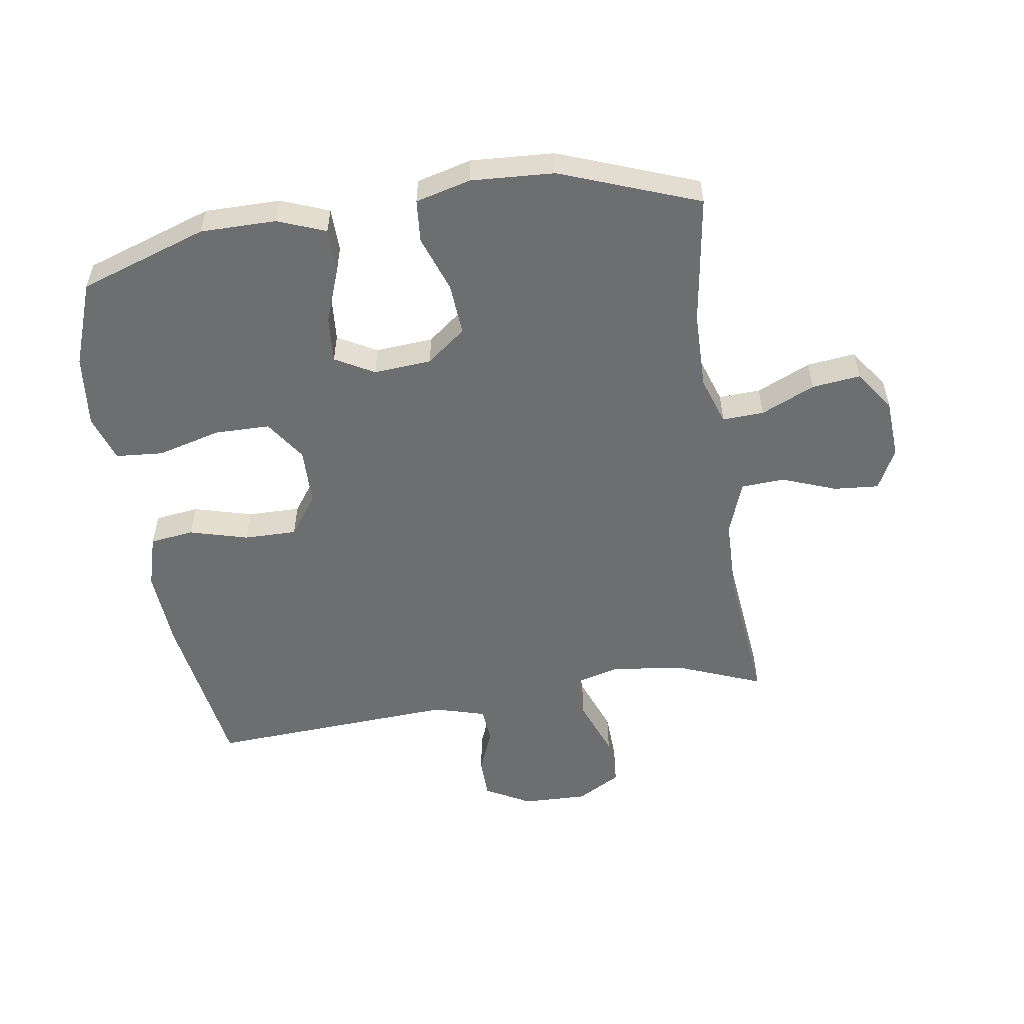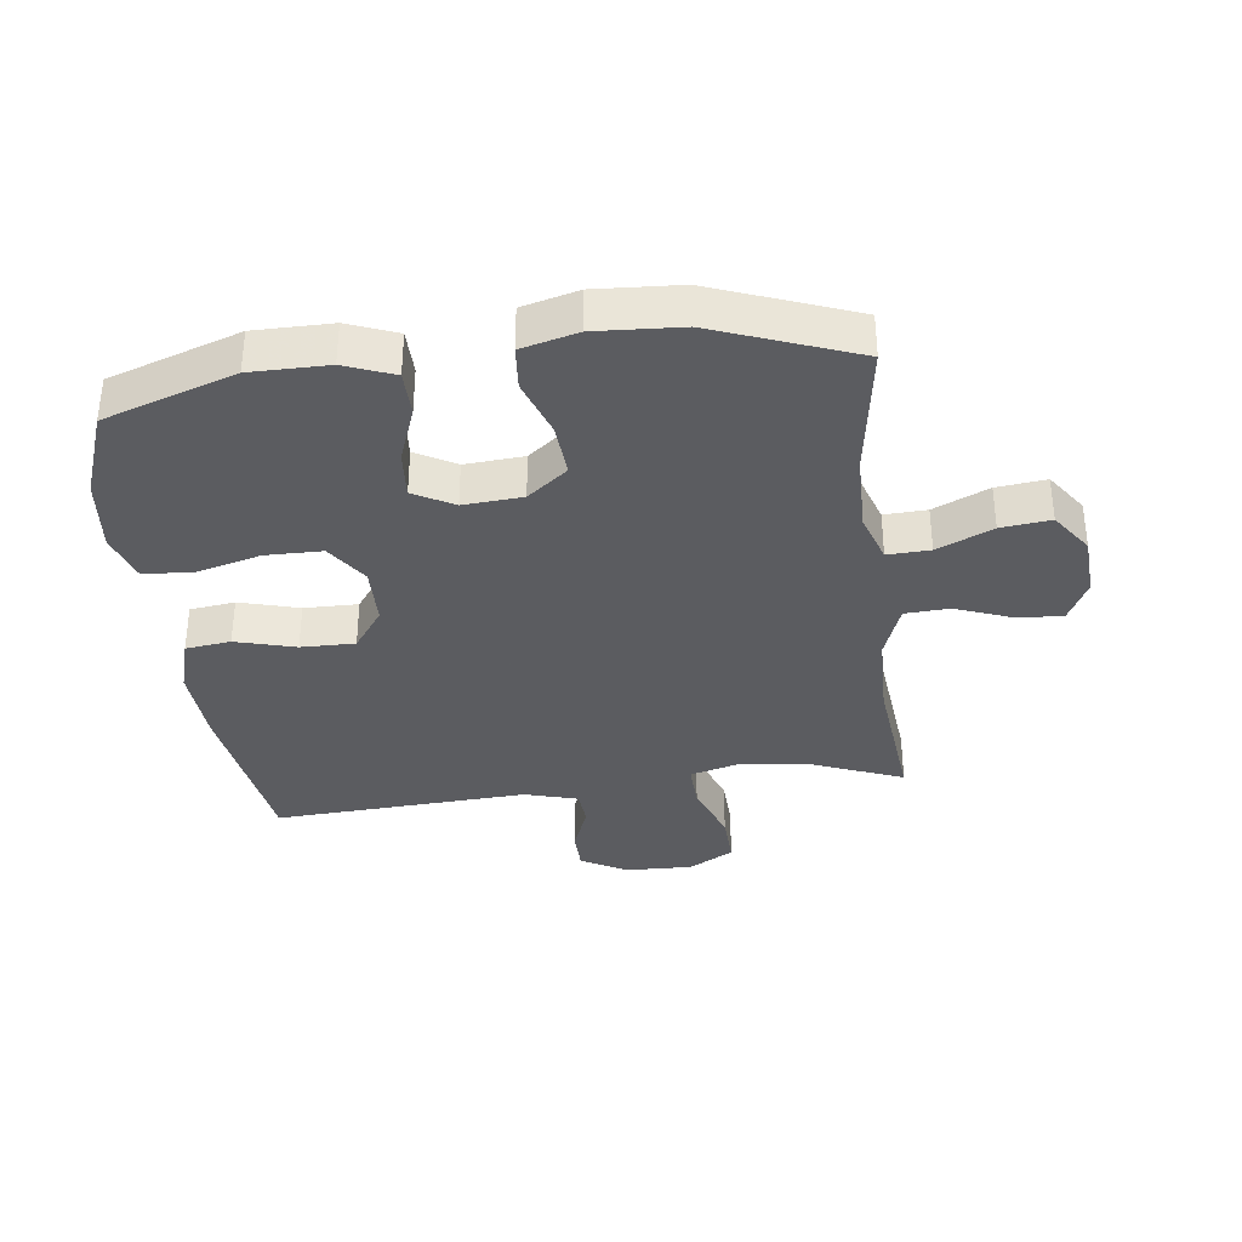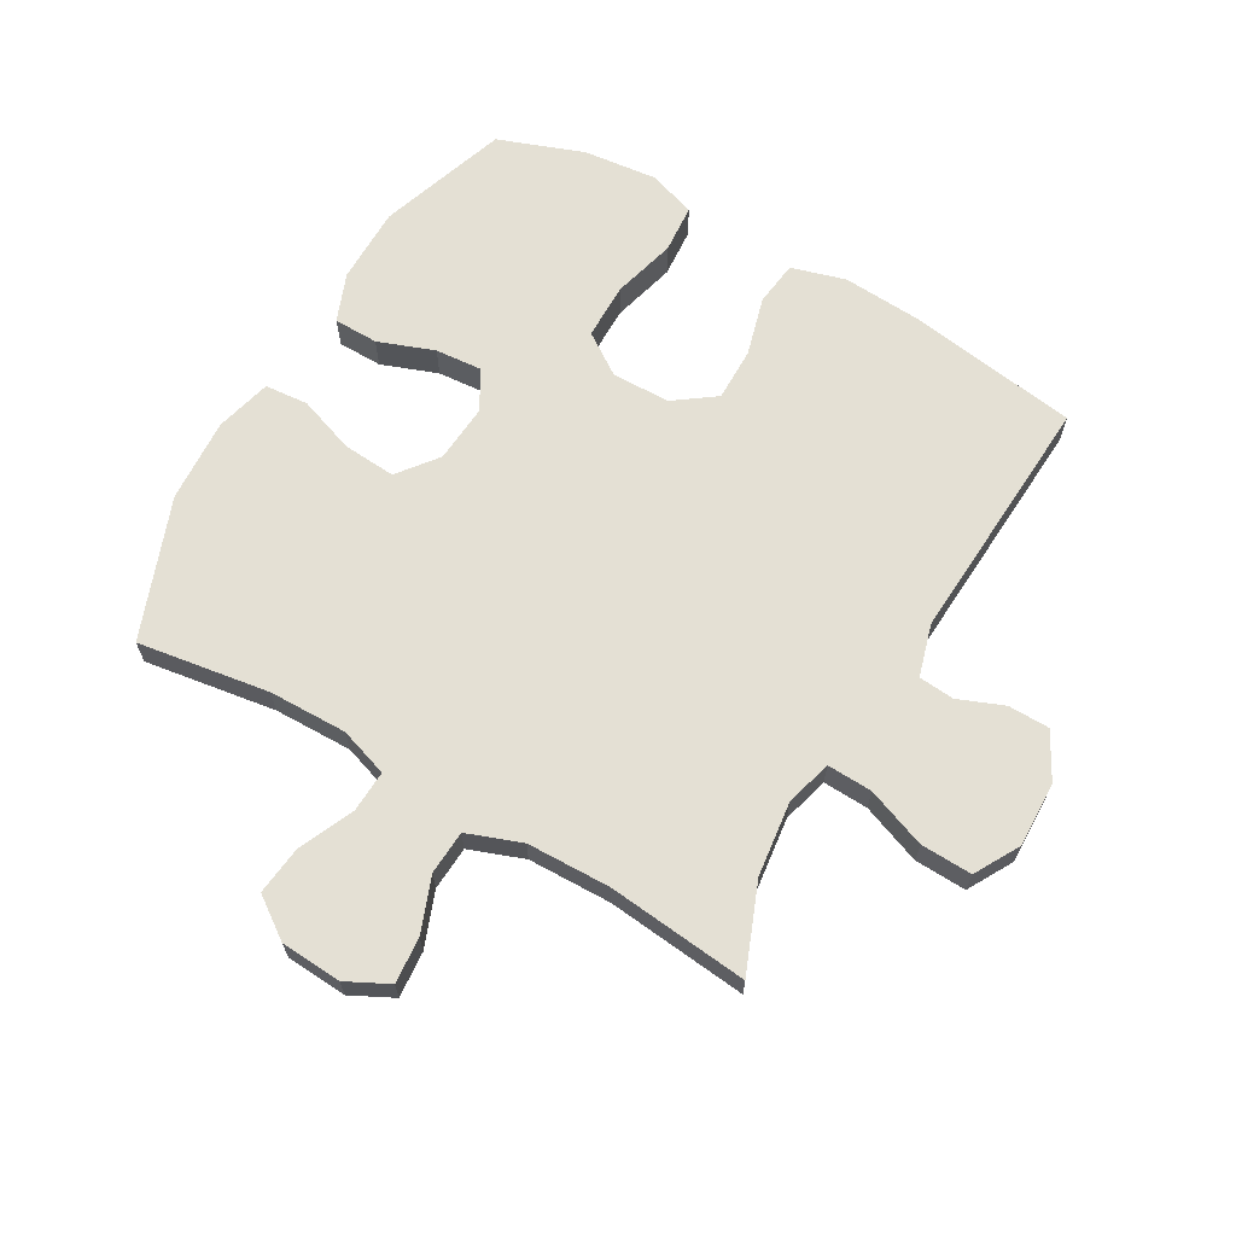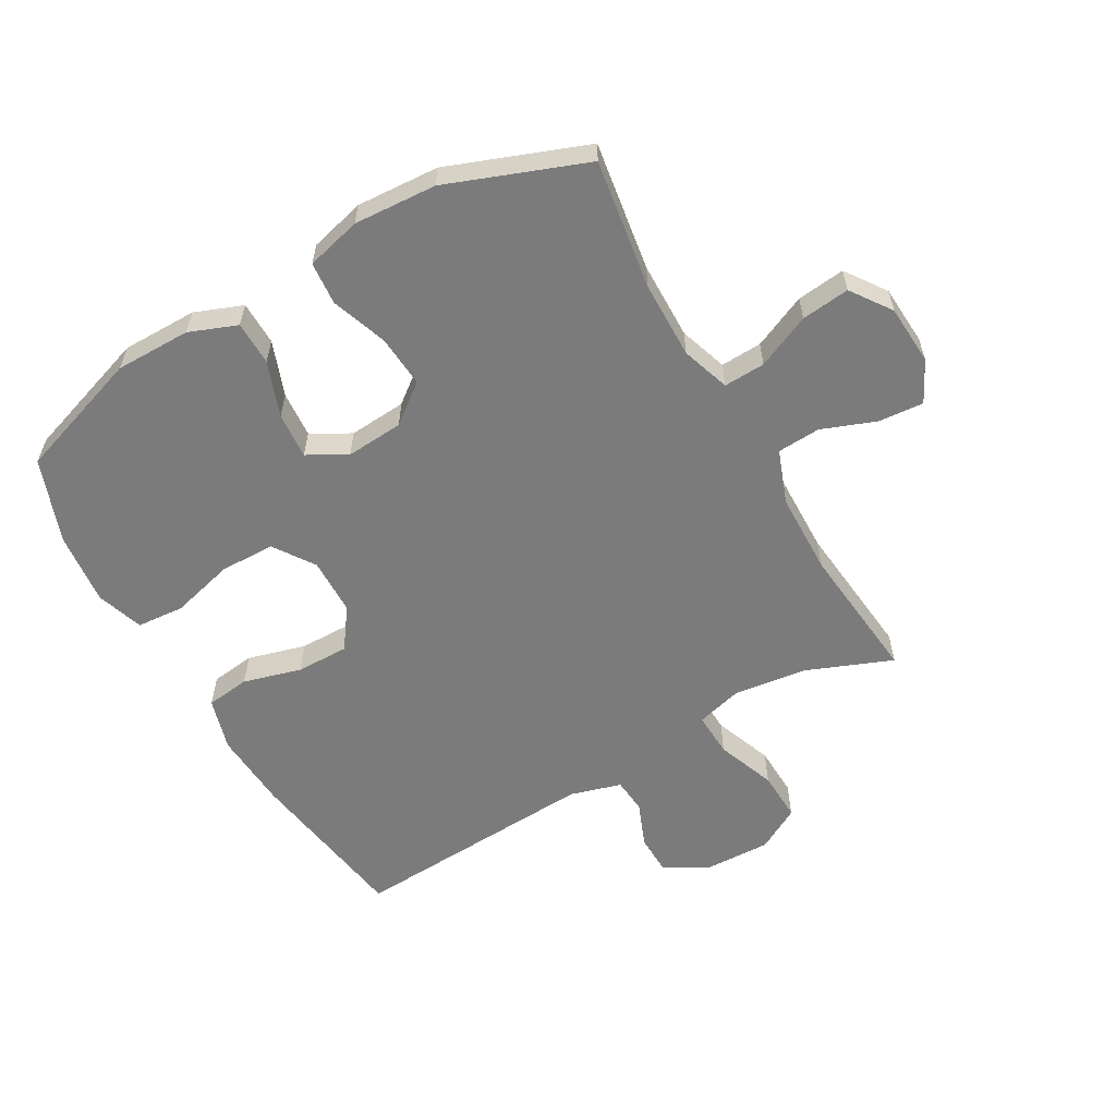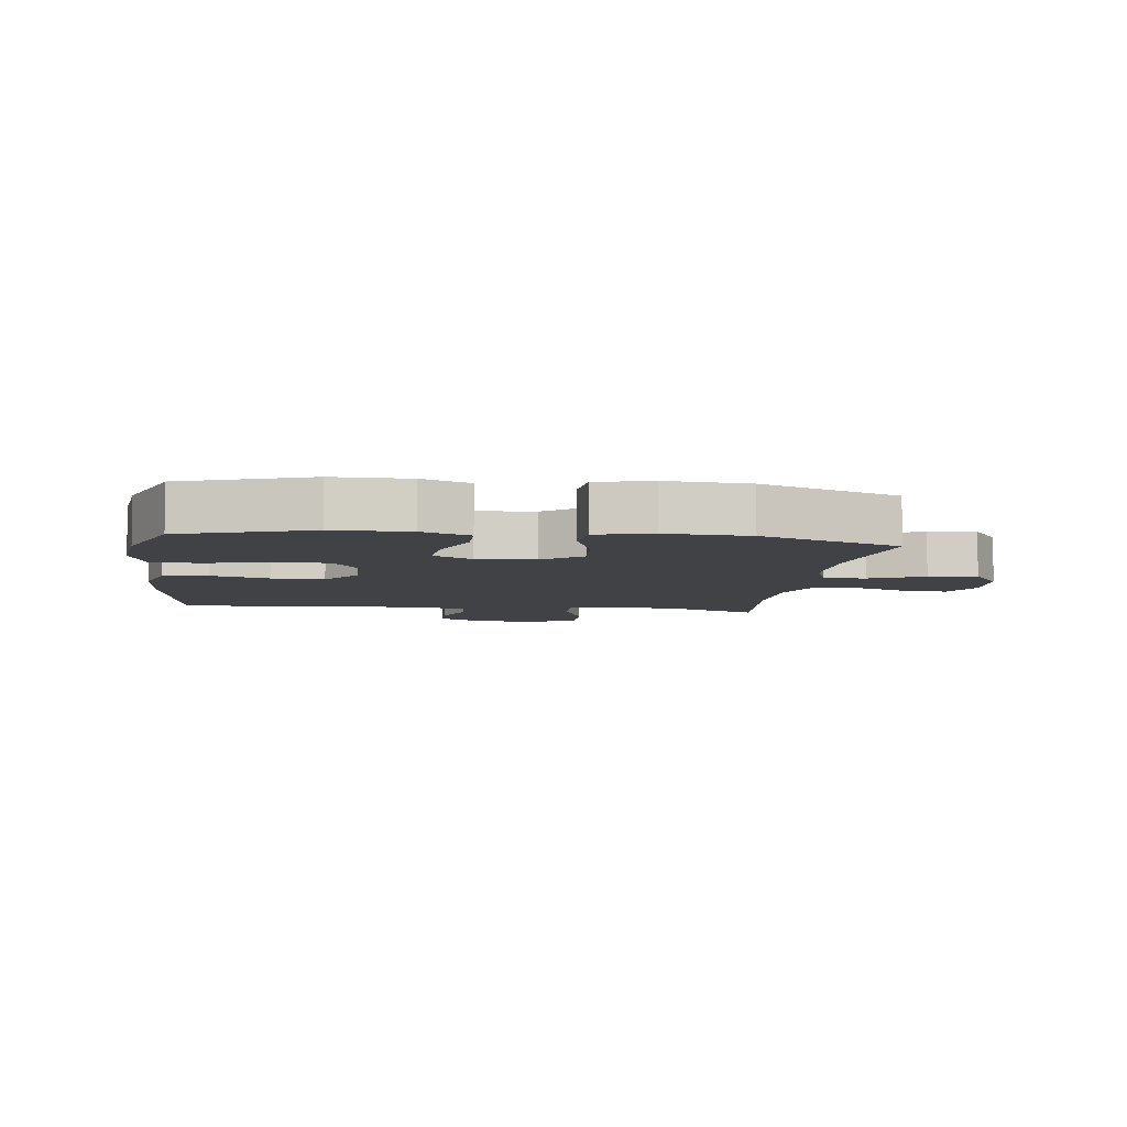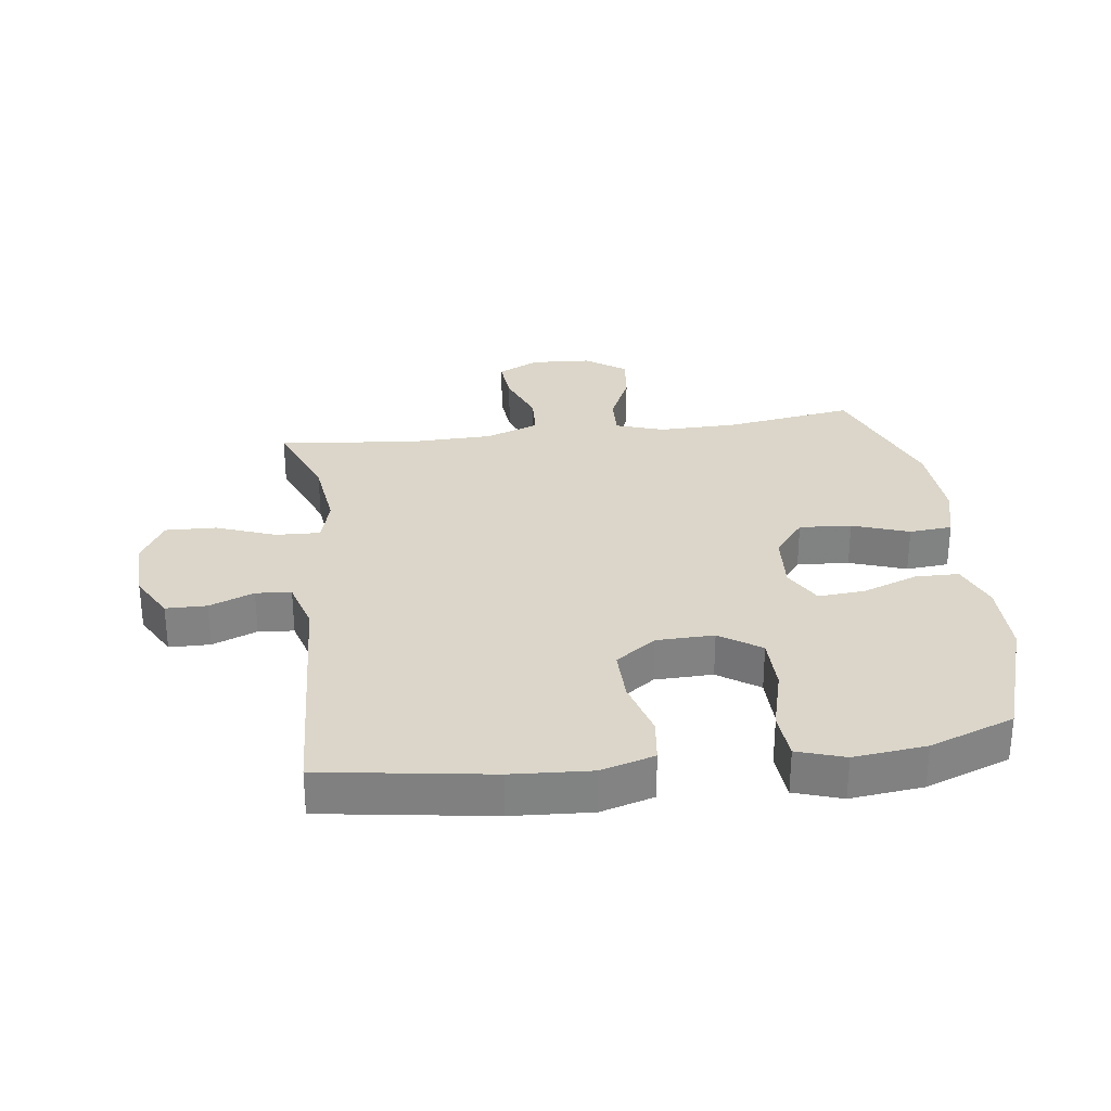
<metadata>
{"format":"obj","ext":"obj","renderer":"f3d","projection":"perspective","resolution":1024,"background":"white","views":[{"elev":-54.2,"azim":98.8,"up":"+Y"},{"elev":-35.3,"azim":97.1,"up":"+Y"},{"elev":66.0,"azim":-150.0,"up":"+Y"},{"elev":-58.5,"azim":119.7,"up":"+Y"},{"elev":-6.5,"azim":82.4,"up":"+Y"},{"elev":29.7,"azim":-7.5,"up":"+Y"}]}
</metadata>
<code>
v -0.5 0.07 -0.5
v -0.445 0.07 -0.362
v -0.43 0.07 -0.243
v -0.45 0.07 -0.169
v -0.522 0.07 -0.172
v -0.617 0.07 -0.208
v -0.699 0.07 -0.211
v -0.739 0.07 -0.14
v -0.736 0.07 -0.035
v -0.696 0.07 0.038
v -0.63 0.07 0.039
v -0.558 0.07 0.01
v -0.501 0.07 0.015
v -0.477 0.07 0.098
v -0.5 0.07 0.5
v -0.229 0.07 0.541
v -0.101 0.07 0.549
v -0.015 0.07 0.524
v -0.006 0.07 0.453
v -0.032 0.07 0.359
v -0.033 0.07 0.274
v 0.032 0.07 0.227
v 0.125 0.07 0.225
v 0.191 0.07 0.27
v 0.192 0.07 0.359
v 0.165 0.07 0.461
v 0.171 0.07 0.538
v 0.247 0.07 0.563
v 0.364 0.07 0.55
v 0.5 0.07 0.5
v 0.569 0.07 0.294
v 0.569 0.07 0.172
v 0.539 0.07 0.095
v 0.468 0.07 0.094
v 0.379 0.07 0.127
v 0.304 0.07 0.133
v 0.269 0.07 0.07
v 0.276 0.07 -0.023
v 0.325 0.07 -0.086
v 0.409 0.07 -0.08
v 0.5 0.07 -0.048
v 0.569 0.07 -0.054
v 0.592 0.07 -0.143
v 0.584 0.07 -0.277
v 0.5 0.07 -0.5
v 0.29 0.07 -0.468
v 0.165 0.07 -0.466
v 0.087 0.07 -0.492
v 0.09 0.07 -0.559
v 0.129 0.07 -0.646
v 0.138 0.07 -0.724
v 0.073 0.07 -0.77
v -0.024 0.07 -0.776
v -0.091 0.07 -0.742
v -0.085 0.07 -0.669
v -0.052 0.07 -0.582
v -0.056 0.07 -0.512
v -0.143 0.07 -0.48
v -0.276 0.07 -0.477
v -0.5 0 -0.5
v -0.445 0 -0.362
v -0.43 0 -0.243
v -0.45 0 -0.169
v -0.522 0 -0.172
v -0.617 0 -0.208
v -0.699 0 -0.211
v -0.739 0 -0.14
v -0.736 0 -0.035
v -0.696 0 0.038
v -0.63 0 0.039
v -0.558 0 0.01
v -0.501 0 0.015
v -0.477 0 0.098
v -0.5 0 0.5
v -0.229 0 0.541
v -0.101 0 0.549
v -0.015 0 0.524
v -0.006 0 0.453
v -0.032 0 0.359
v -0.033 0 0.274
v 0.032 0 0.227
v 0.125 0 0.225
v 0.191 0 0.27
v 0.192 0 0.359
v 0.165 0 0.461
v 0.171 0 0.538
v 0.247 0 0.563
v 0.364 0 0.55
v 0.5 0 0.5
v 0.569 0 0.294
v 0.569 0 0.172
v 0.539 0 0.095
v 0.468 0 0.094
v 0.379 0 0.127
v 0.304 0 0.133
v 0.269 0 0.07
v 0.276 0 -0.023
v 0.325 0 -0.086
v 0.409 0 -0.08
v 0.5 0 -0.048
v 0.569 0 -0.054
v 0.592 0 -0.143
v 0.584 0 -0.277
v 0.5 0 -0.5
v 0.29 0 -0.468
v 0.165 0 -0.466
v 0.087 0 -0.492
v 0.09 0 -0.559
v 0.129 0 -0.646
v 0.138 0 -0.724
v 0.073 0 -0.77
v -0.024 0 -0.776
v -0.091 0 -0.742
v -0.085 0 -0.669
v -0.052 0 -0.582
v -0.056 0 -0.512
v -0.143 0 -0.48
v -0.276 0 -0.477
f 53 54 55 56
f 53 56 57
f 52 53 57
f 49 50 51 52
f 48 49 52 57
f 47 48 57 58
f 43 44 45 46
f 43 46 47
f 40 41 42 43
f 39 40 43 47
f 38 39 47 58
f 32 33 34 35
f 32 35 36
f 31 32 36
f 30 31 36
f 29 30 36 37
f 25 26 27 28
f 24 25 28 29
f 17 18 19 20
f 17 20 21
f 14 15 16 17
f 13 14 17 21
f 9 10 11 12
f 9 12 13
f 8 9 13
f 5 6 7 8
f 4 5 8 13
f 59 1 2
f 59 2 3
f 37 38 58 59
f 37 59 3 4
f 24 29 37
f 23 24 37 4
f 22 23 4 13
f 13 21 22
f 115 114 113 112
f 116 115 112
f 116 112 111
f 111 110 109 108
f 116 111 108 107
f 117 116 107 106
f 105 104 103 102
f 106 105 102
f 102 101 100 99
f 106 102 99 98
f 117 106 98 97
f 94 93 92 91
f 95 94 91
f 95 91 90
f 95 90 89
f 96 95 89 88
f 87 86 85 84
f 88 87 84 83
f 79 78 77 76
f 80 79 76
f 76 75 74 73
f 80 76 73 72
f 71 70 69 68
f 72 71 68
f 72 68 67
f 67 66 65 64
f 72 67 64 63
f 61 60 118
f 62 61 118
f 118 117 97 96
f 63 62 118 96
f 96 88 83
f 63 96 83 82
f 72 63 82 81
f 81 80 72
f 1 60 61 2
f 2 61 62 3
f 3 62 63 4
f 4 63 64 5
f 5 64 65 6
f 6 65 66 7
f 7 66 67 8
f 8 67 68 9
f 9 68 69 10
f 10 69 70 11
f 11 70 71 12
f 12 71 72 13
f 13 72 73 14
f 14 73 74 15
f 15 74 75 16
f 16 75 76 17
f 17 76 77 18
f 18 77 78 19
f 19 78 79 20
f 20 79 80 21
f 21 80 81 22
f 22 81 82 23
f 23 82 83 24
f 24 83 84 25
f 25 84 85 26
f 26 85 86 27
f 27 86 87 28
f 28 87 88 29
f 29 88 89 30
f 30 89 90 31
f 31 90 91 32
f 32 91 92 33
f 33 92 93 34
f 34 93 94 35
f 35 94 95 36
f 36 95 96 37
f 37 96 97 38
f 38 97 98 39
f 39 98 99 40
f 40 99 100 41
f 41 100 101 42
f 42 101 102 43
f 43 102 103 44
f 44 103 104 45
f 45 104 105 46
f 46 105 106 47
f 47 106 107 48
f 48 107 108 49
f 49 108 109 50
f 50 109 110 51
f 51 110 111 52
f 52 111 112 53
f 53 112 113 54
f 54 113 114 55
f 55 114 115 56
f 56 115 116 57
f 57 116 117 58
f 58 117 118 59
f 59 118 60 1

</code>
